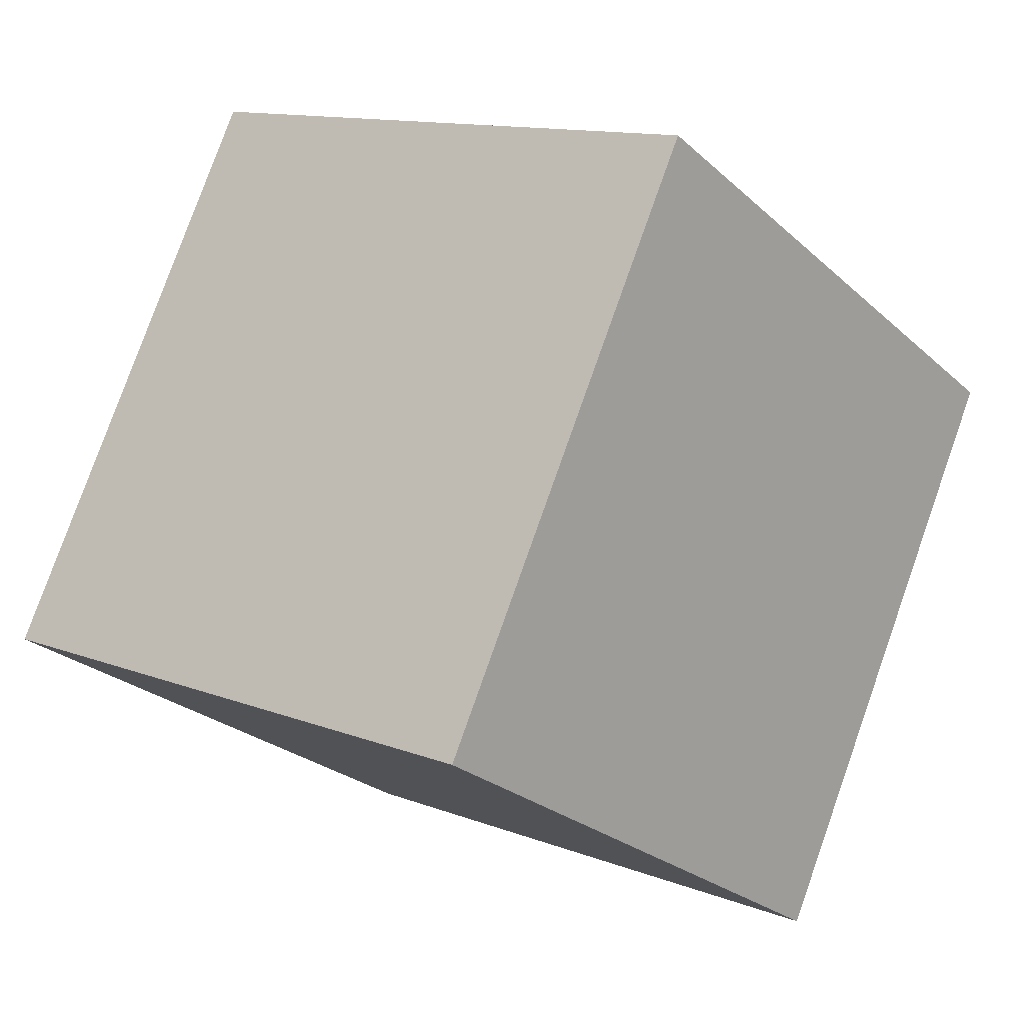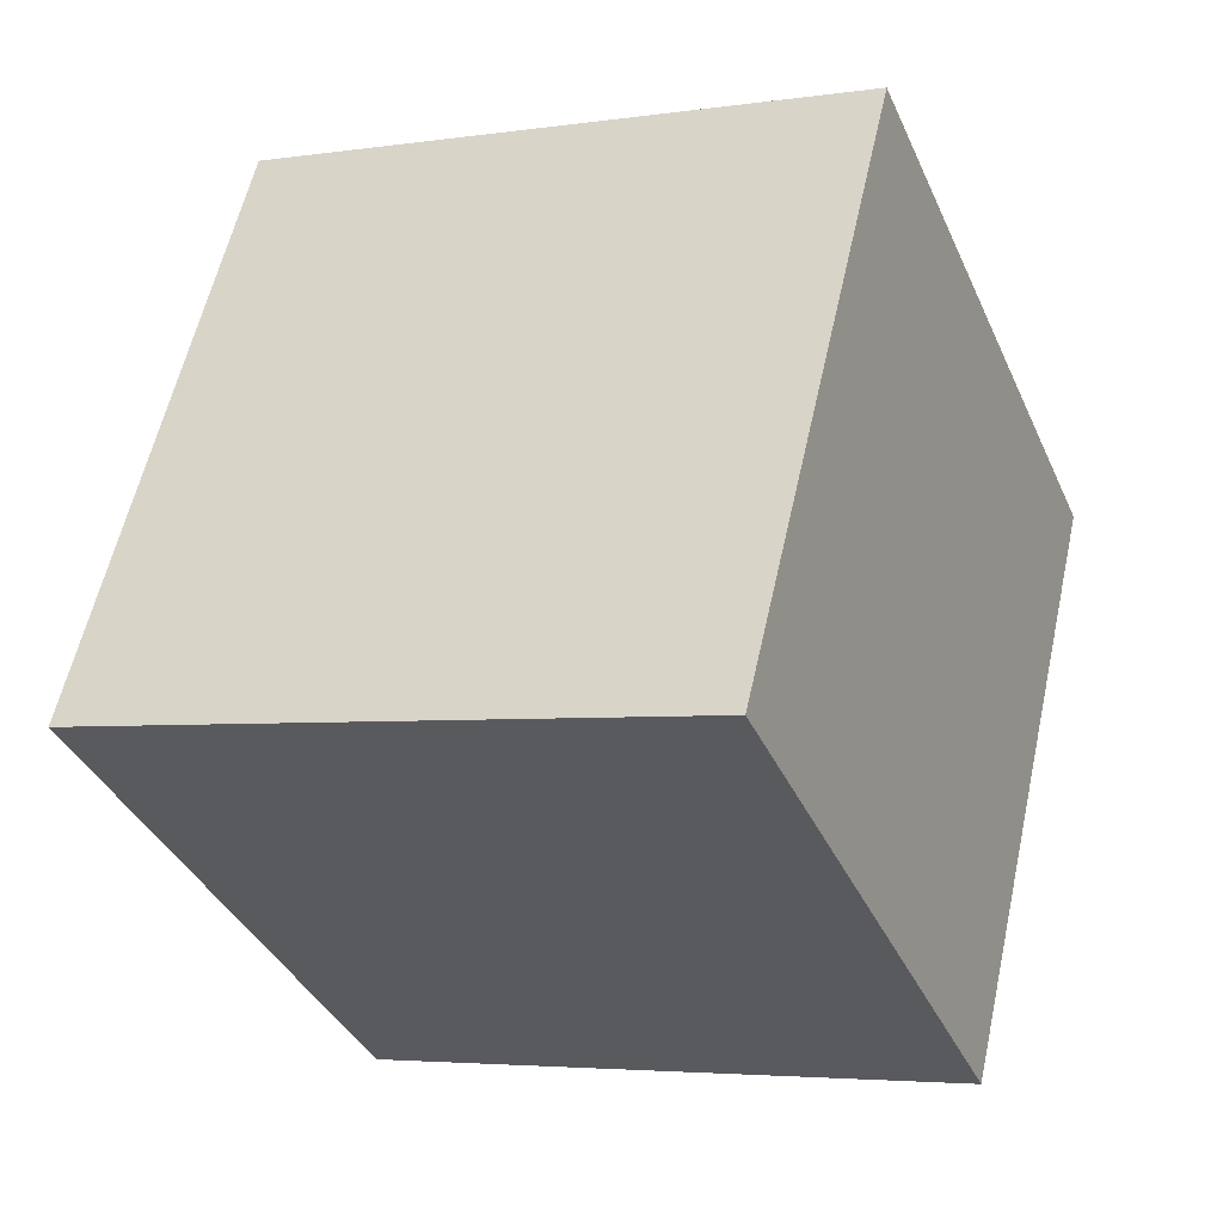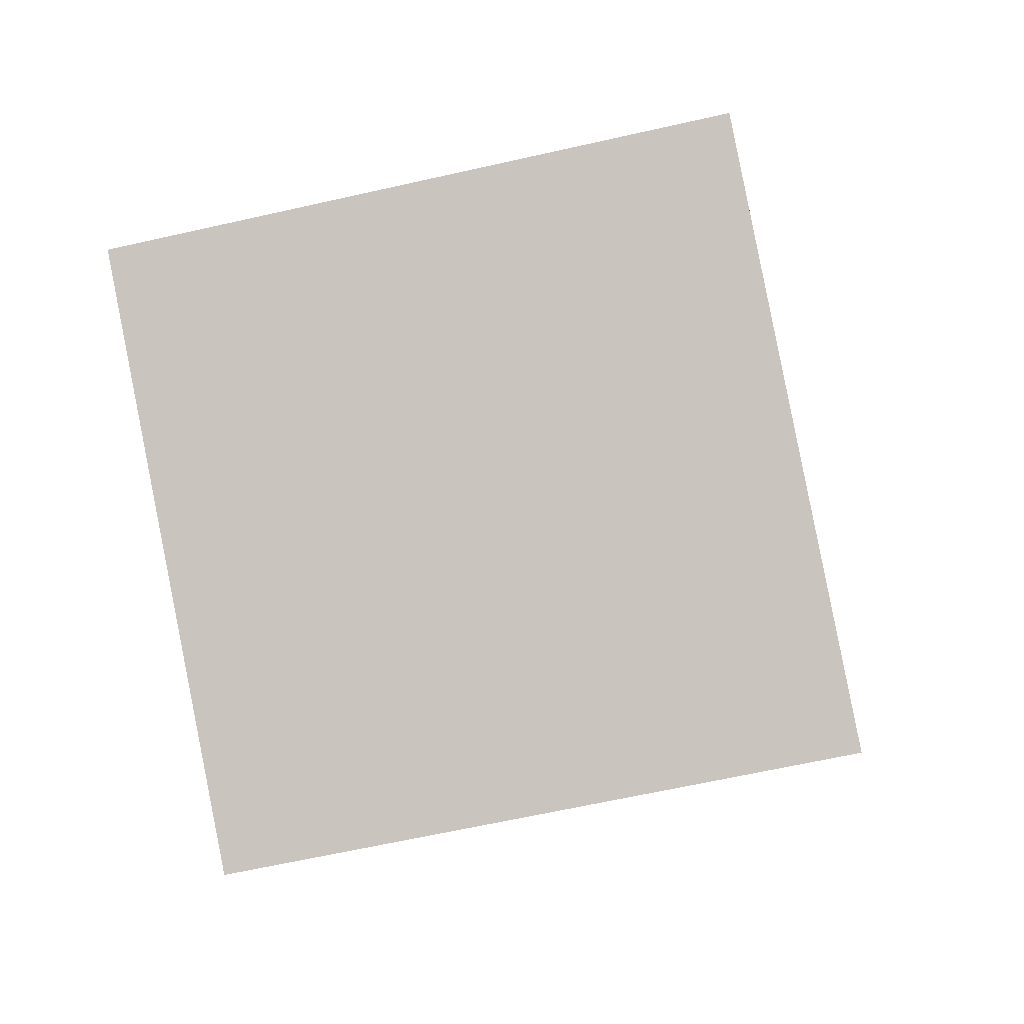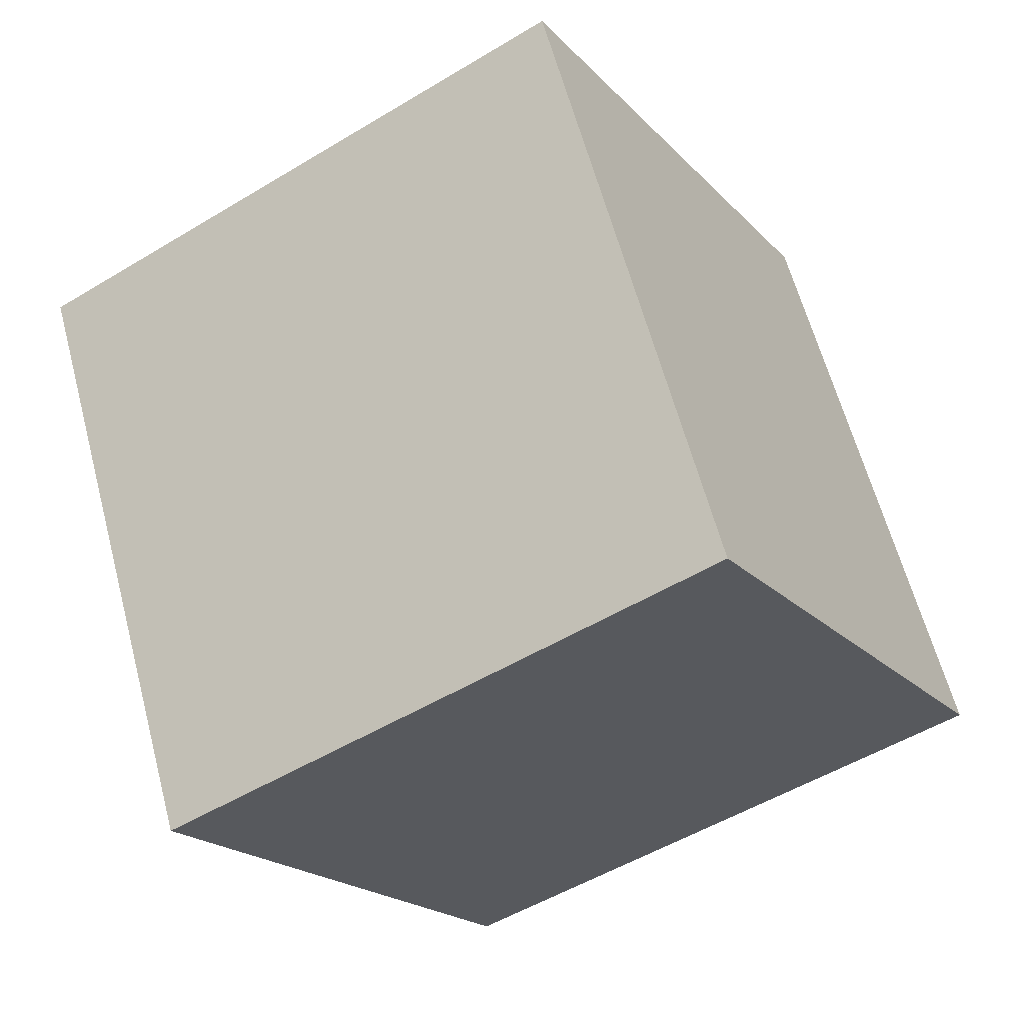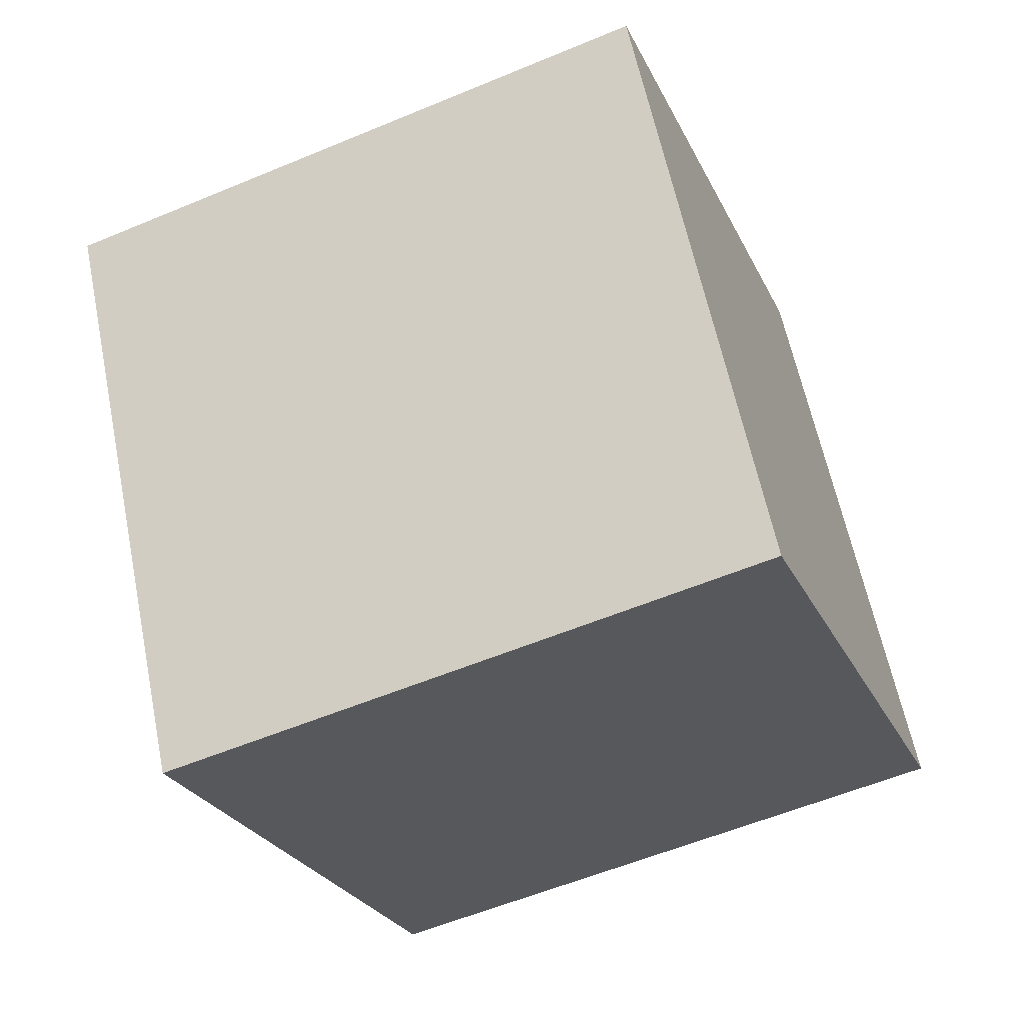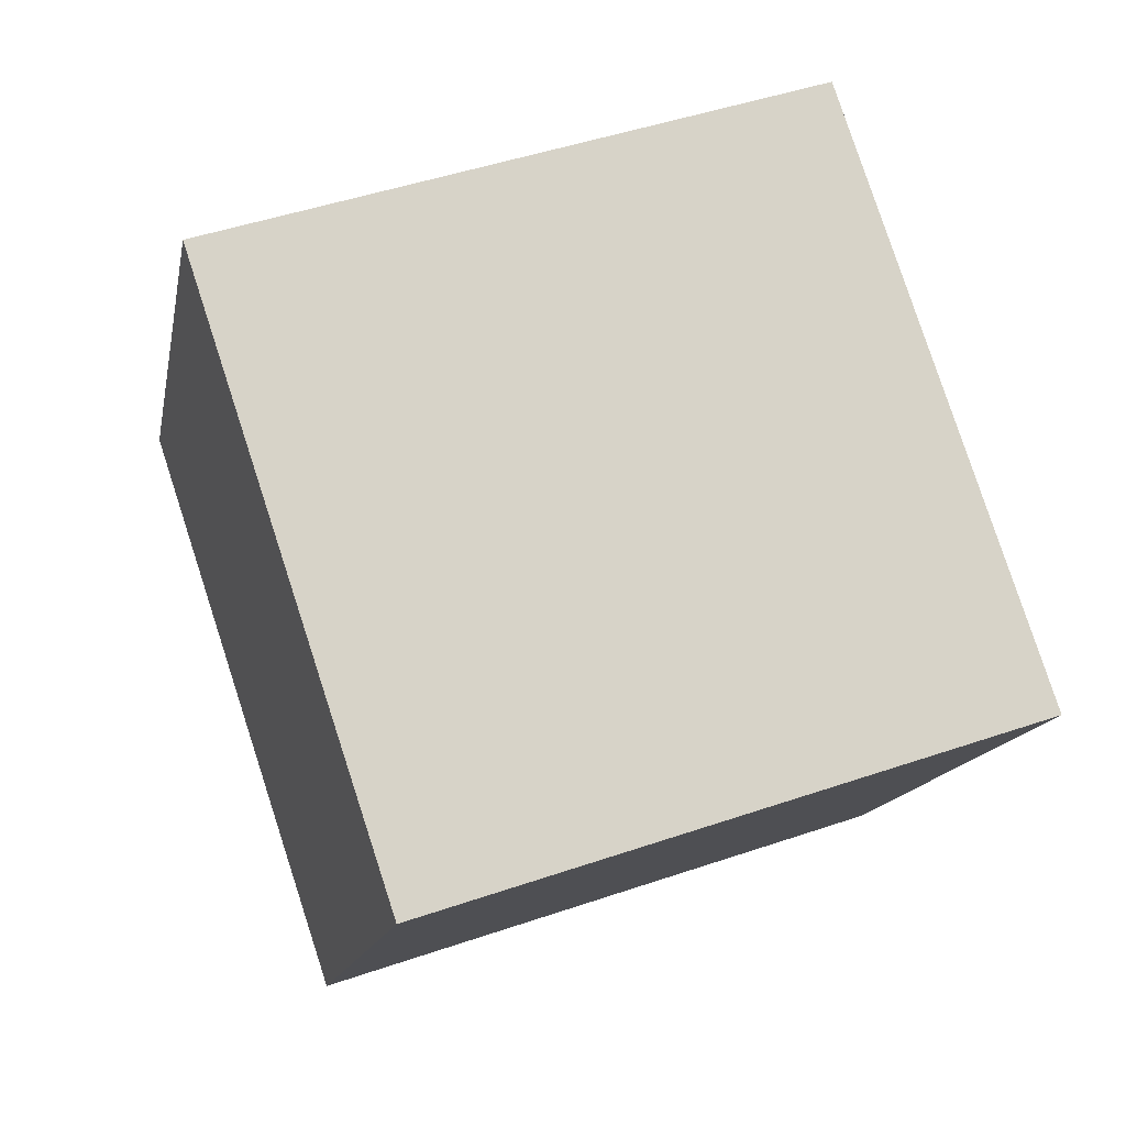
<metadata>
{"format":"obj","ext":"obj","renderer":"f3d","projection":"perspective","resolution":1024,"background":"white","views":[{"elev":12.5,"azim":-138.0,"up":"+Y"},{"elev":-4.2,"azim":-154.5,"up":"+Z"},{"elev":-63.6,"azim":-167.1,"up":"+Z"},{"elev":62.1,"azim":75.1,"up":"+Y"},{"elev":-57.1,"azim":23.5,"up":"+Z"},{"elev":47.8,"azim":-21.0,"up":"+Y"}]}
</metadata>
<code>
o Куб
v -1 -0.366 -1.366
v -1 -1.366 0.366
v -1 1.366 -0.366
v -1 0.366 1.366
v 1 -0.366 -1.366
v 1 -1.366 0.366
v 1 1.366 -0.366
v 1 0.366 1.366
f 1 2 4 3
f 3 4 8 7
f 7 8 6 5
f 5 6 2 1
f 3 7 5 1
f 8 4 2 6

</code>
